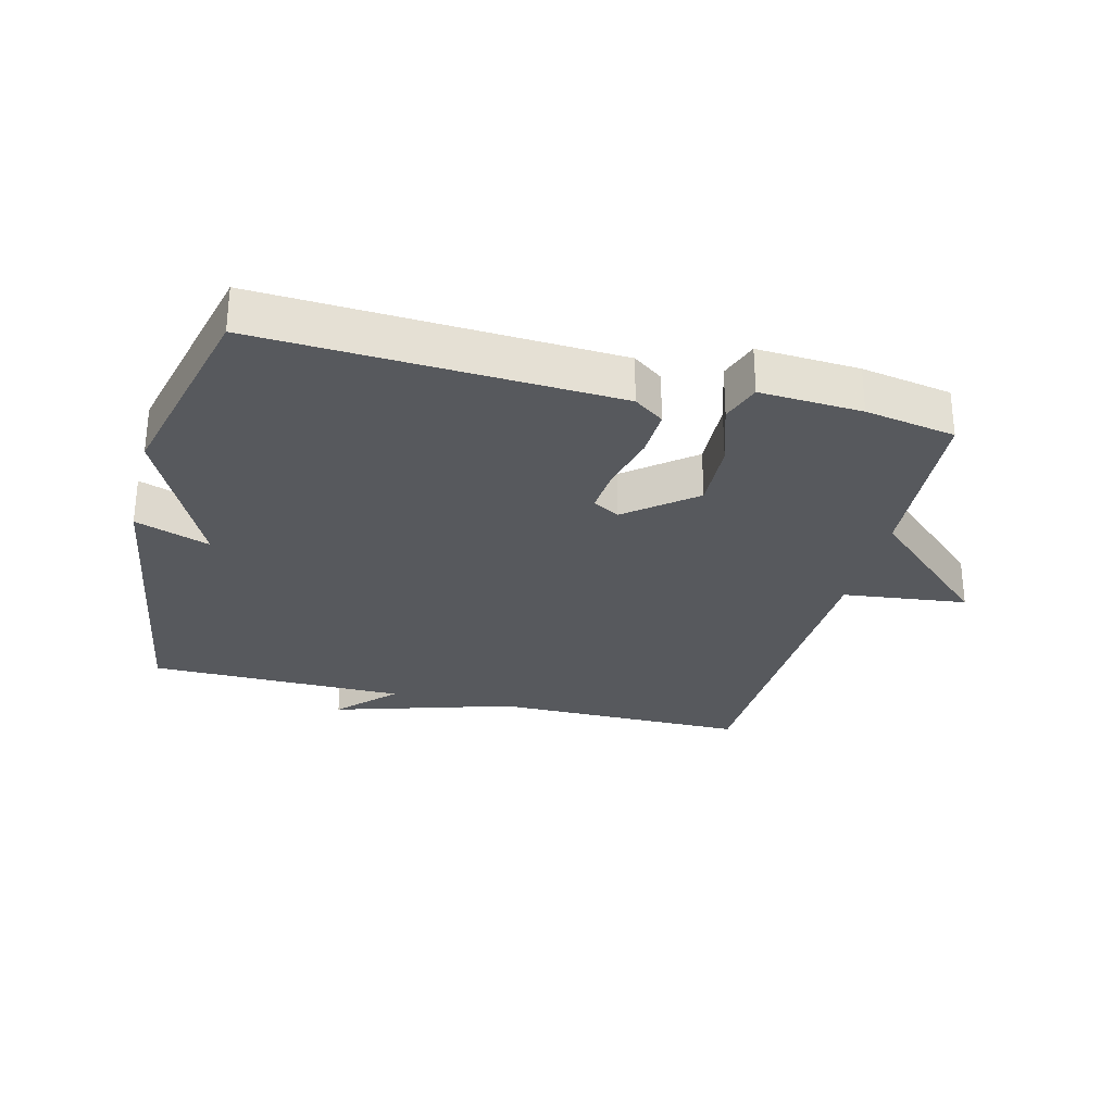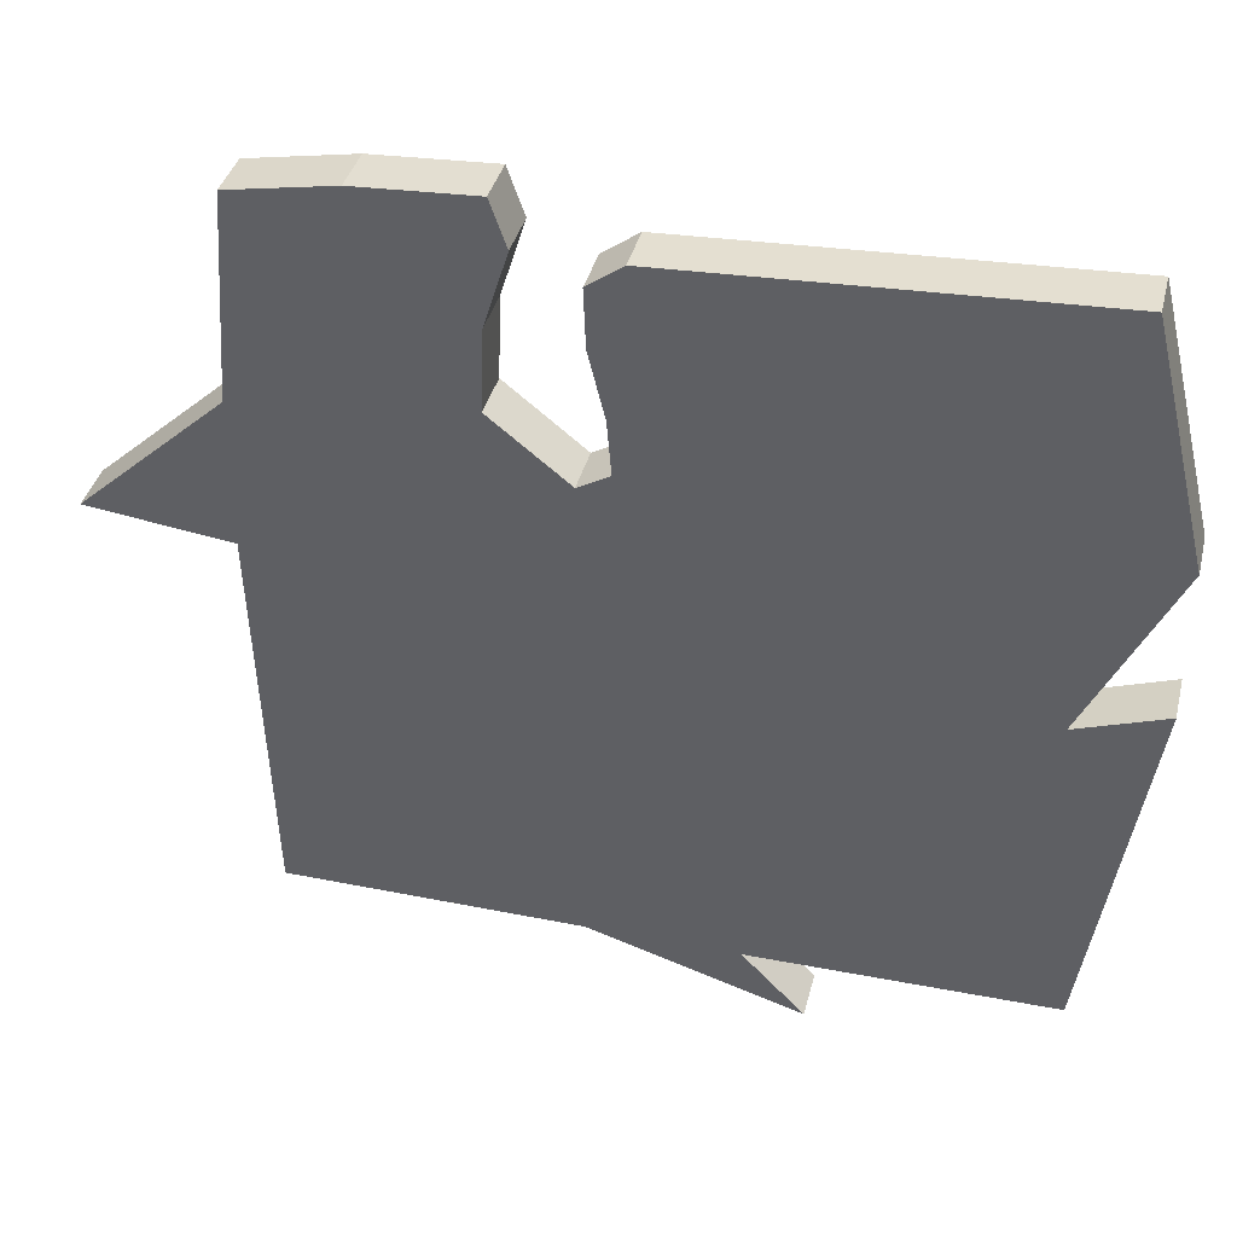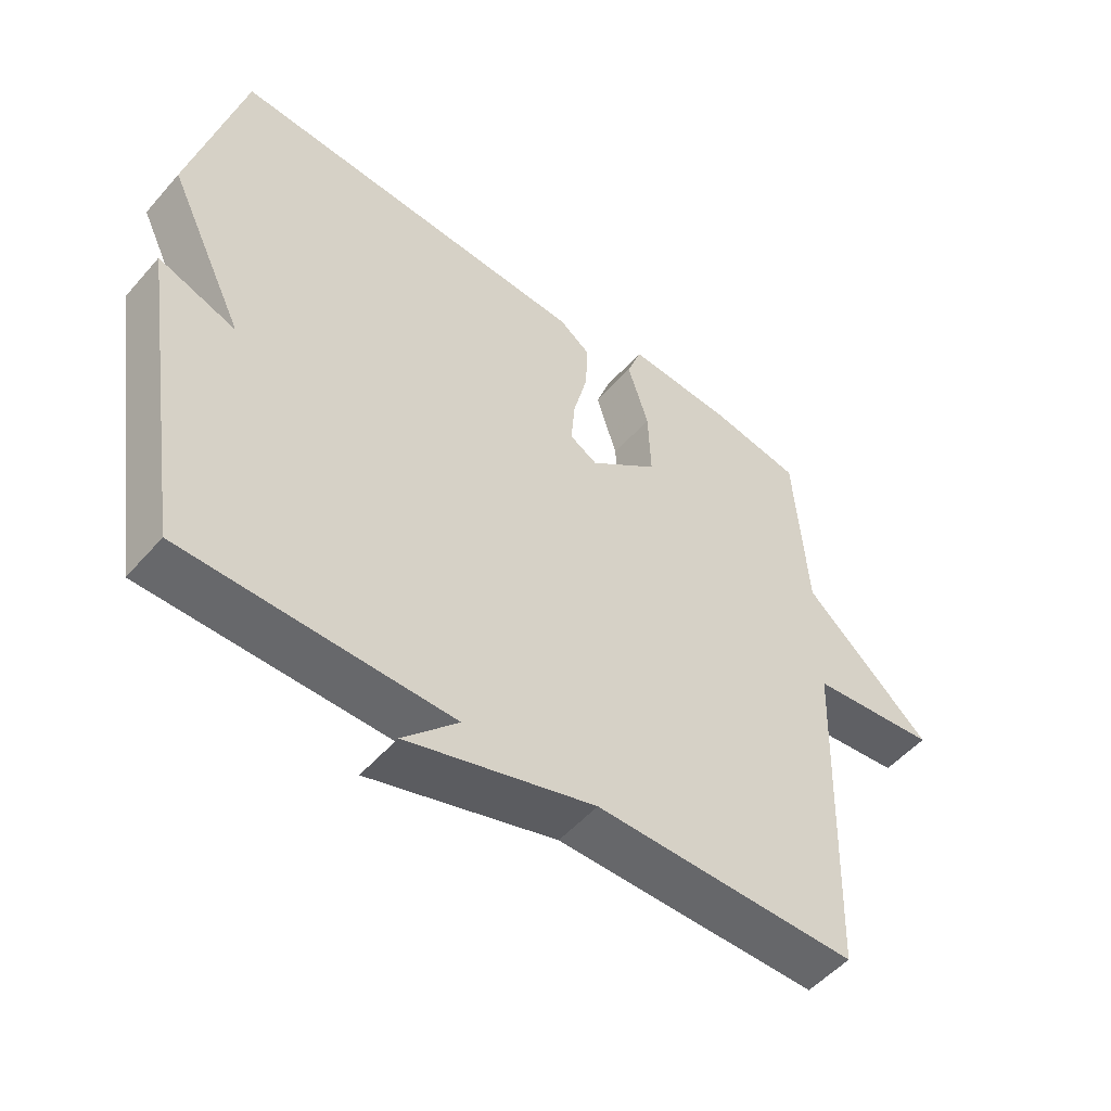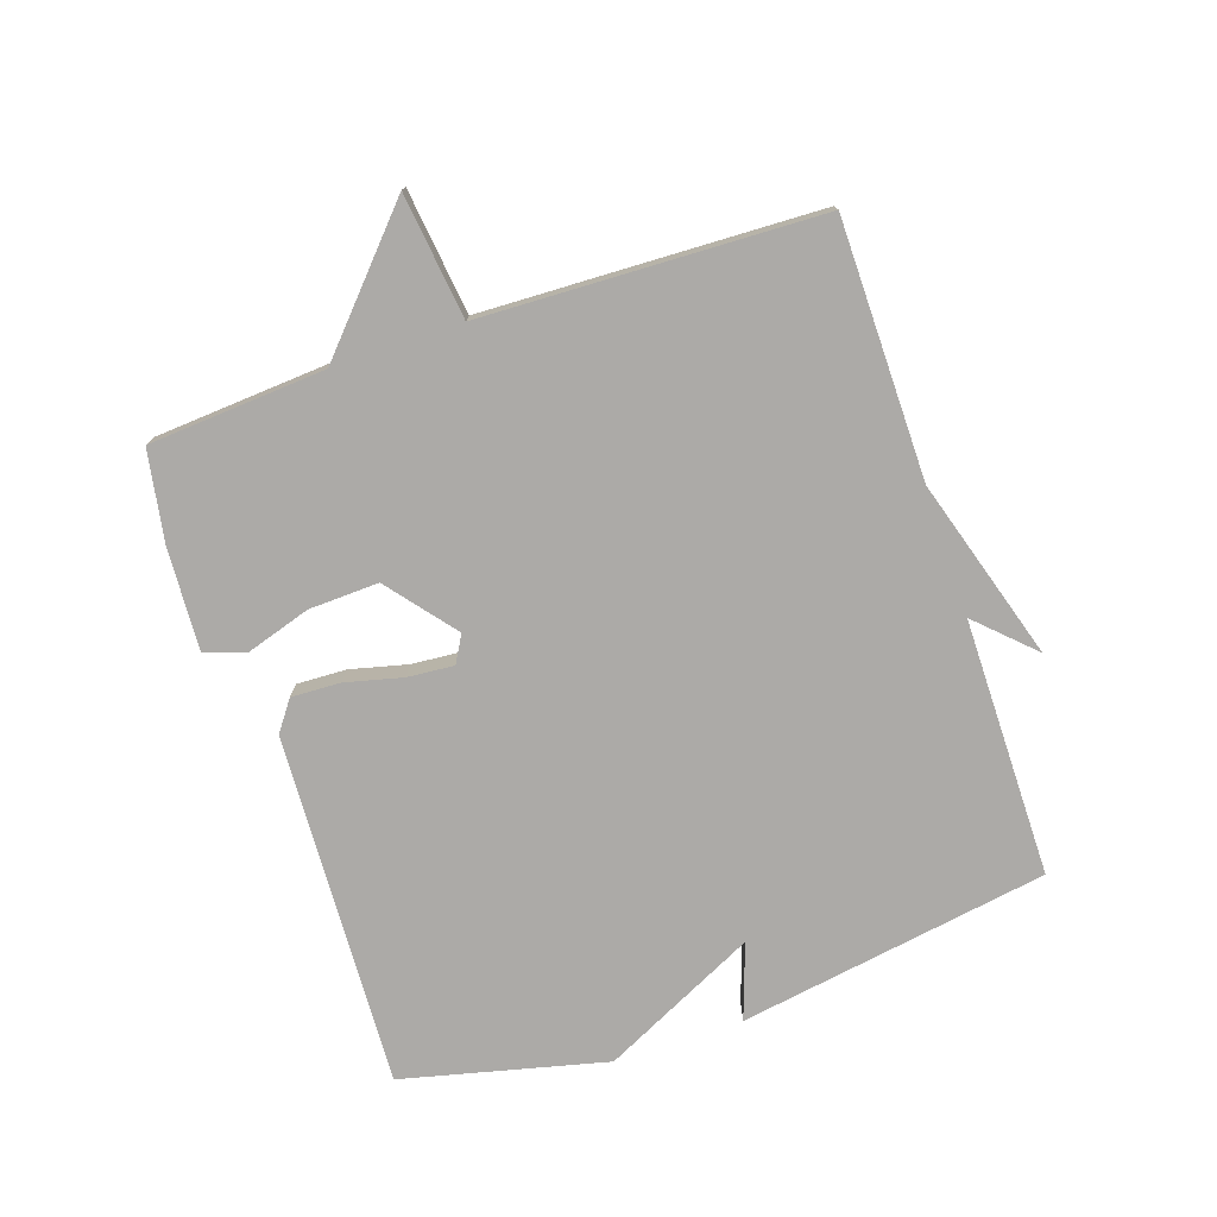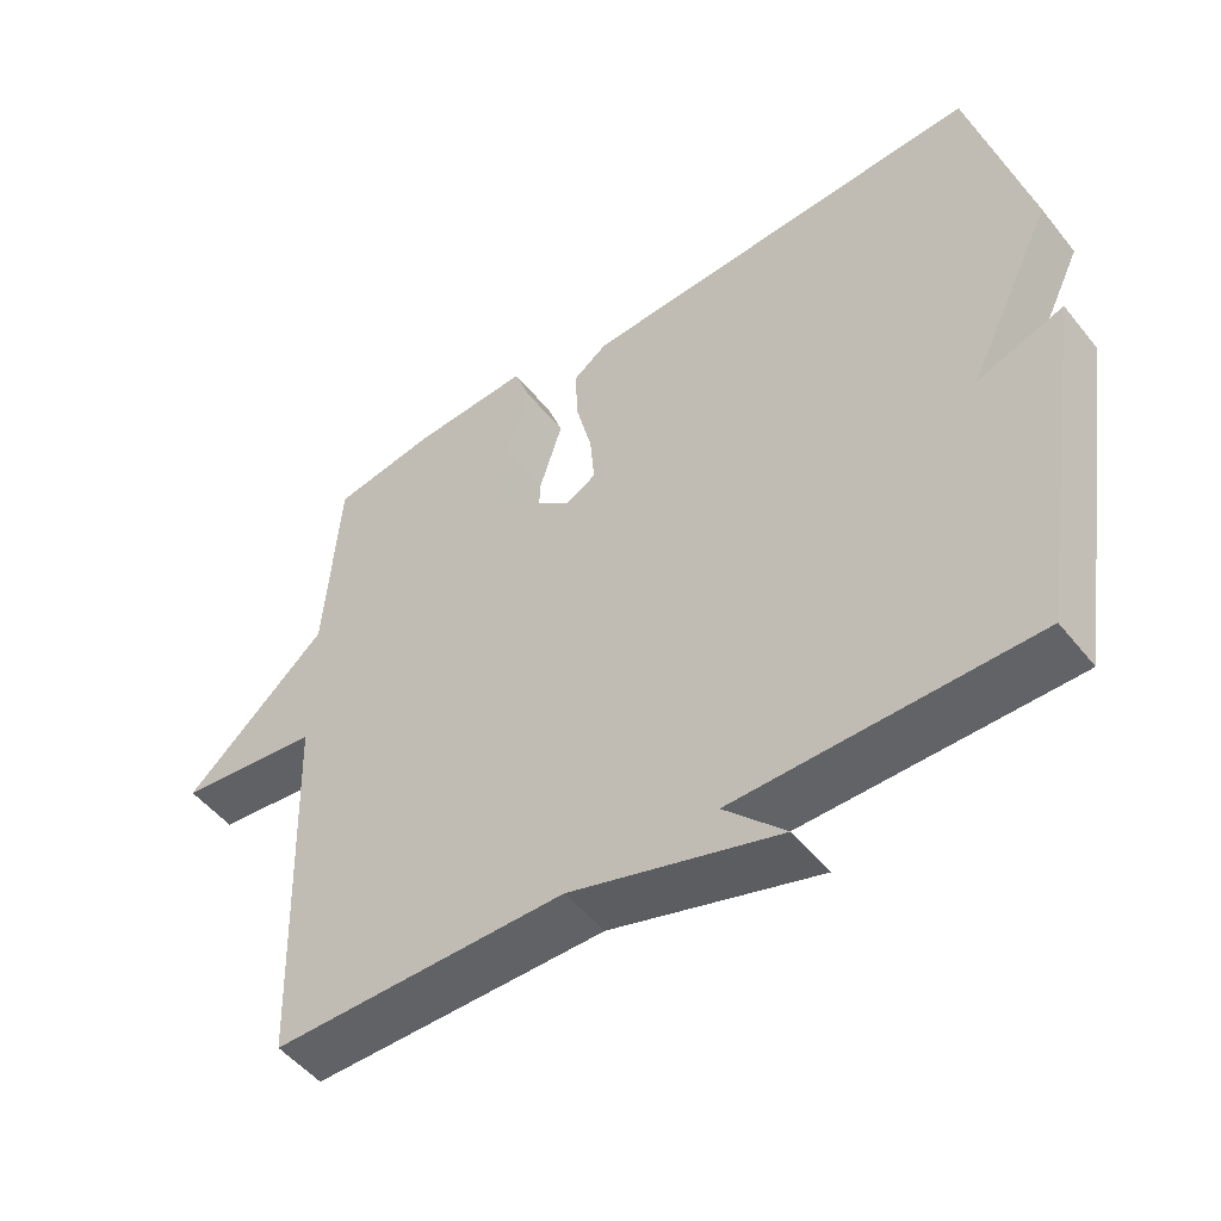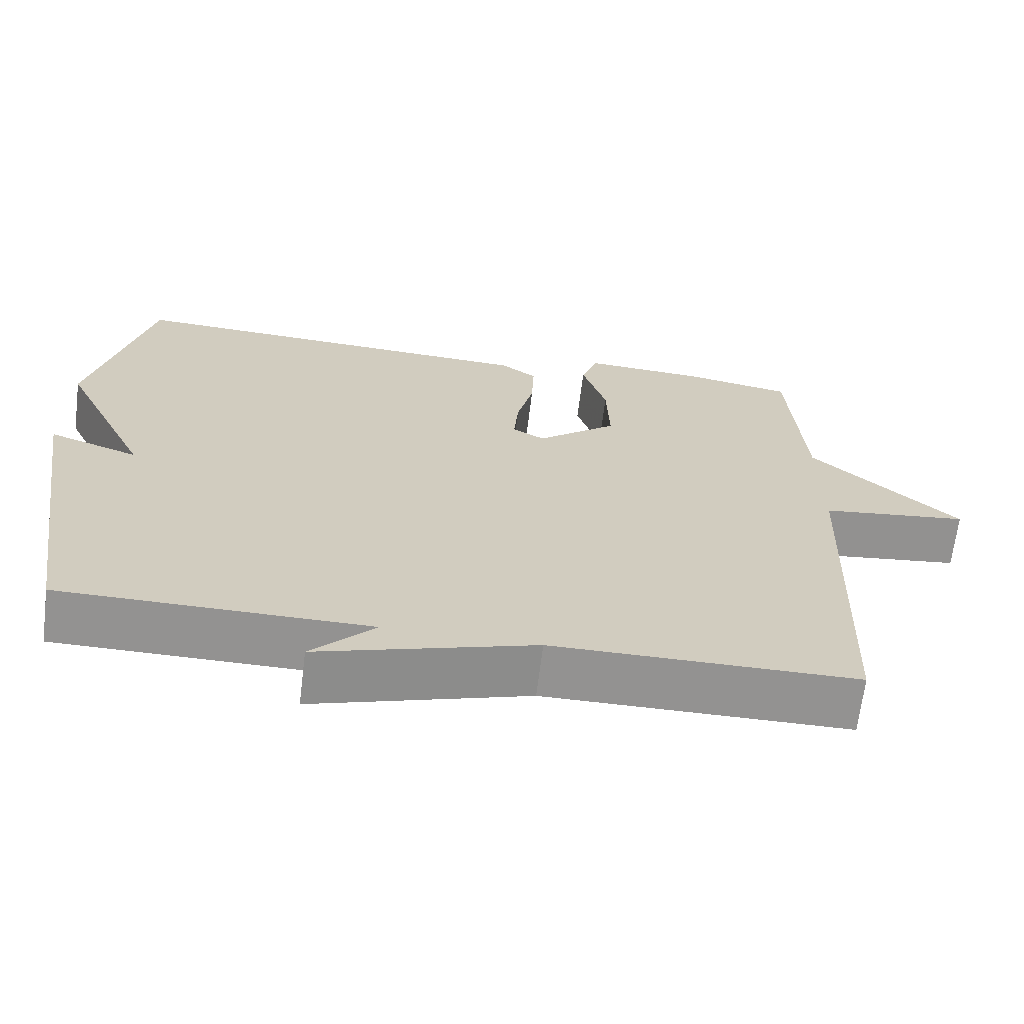
<metadata>
{"format":"obj","ext":"obj","renderer":"f3d","projection":"perspective","resolution":1024,"background":"white","views":[{"elev":-29.2,"azim":-14.2,"up":"+Y"},{"elev":38.5,"azim":-166.0,"up":"+Z"},{"elev":-52.2,"azim":-39.9,"up":"+Z"},{"elev":-76.1,"azim":108.7,"up":"+Y"},{"elev":-50.7,"azim":-142.7,"up":"+Z"},{"elev":-66.5,"azim":-7.0,"up":"+Z"}]}
</metadata>
<code>
v -0.5 0.07 0.5
v 0.051 0.07 0.473
v 0.098 0.07 0.439
v 0.095 0.07 0.362
v 0.073 0.07 0.273
v 0.067 0.07 0.201
v 0.109 0.07 0.177
v 0.214 0.07 0.261
v 0.21 0.07 0.37
v 0.178 0.07 0.472
v 0.2 0.07 0.534
v 0.359 0.07 0.525
v 0.5 0.07 0.5
v 0.519 0.07 0.225
v 0.713 0.07 0.048
v 0.519 0.07 0.025
v 0.5 0.07 -0.5
v 0.102 0.07 -0.502
v -0.181 0.07 -0.588
v -0.098 0.07 -0.502
v -0.5 0.07 -0.5
v -0.577 0.07 -0.017
v -0.46 0.07 -0.058
v -0.577 0.07 0.183
v -0.5 0 0.5
v 0.051 0 0.473
v 0.098 0 0.439
v 0.095 0 0.362
v 0.073 0 0.273
v 0.067 0 0.201
v 0.109 0 0.177
v 0.214 0 0.261
v 0.21 0 0.37
v 0.178 0 0.472
v 0.2 0 0.534
v 0.359 0 0.525
v 0.5 0 0.5
v 0.519 0 0.225
v 0.713 0 0.048
v 0.519 0 0.025
v 0.5 0 -0.5
v 0.102 0 -0.502
v -0.181 0 -0.588
v -0.098 0 -0.502
v -0.5 0 -0.5
v -0.577 0 -0.017
v -0.46 0 -0.058
v -0.577 0 0.183
f 3 4 5
f 2 3 5
f 1 2 5
f 24 1 5
f 23 24 5
f 20 21 22 23
f 20 23 5 6
f 18 19 20
f 16 17 18 20
f 14 15 16
f 13 14 16
f 12 13 16
f 11 12 16
f 10 11 16
f 9 10 16
f 8 9 16
f 7 8 16 20
f 6 7 20
f 29 28 27
f 29 27 26
f 29 26 25
f 29 25 48
f 29 48 47
f 47 46 45 44
f 30 29 47 44
f 44 43 42
f 44 42 41 40
f 40 39 38
f 40 38 37
f 40 37 36
f 40 36 35
f 40 35 34
f 40 34 33
f 40 33 32
f 44 40 32 31
f 44 31 30
f 1 25 26 2
f 2 26 27 3
f 3 27 28 4
f 4 28 29 5
f 5 29 30 6
f 6 30 31 7
f 7 31 32 8
f 8 32 33 9
f 9 33 34 10
f 10 34 35 11
f 11 35 36 12
f 12 36 37 13
f 13 37 38 14
f 14 38 39 15
f 15 39 40 16
f 16 40 41 17
f 17 41 42 18
f 18 42 43 19
f 19 43 44 20
f 20 44 45 21
f 21 45 46 22
f 22 46 47 23
f 23 47 48 24
f 24 48 25 1

</code>
